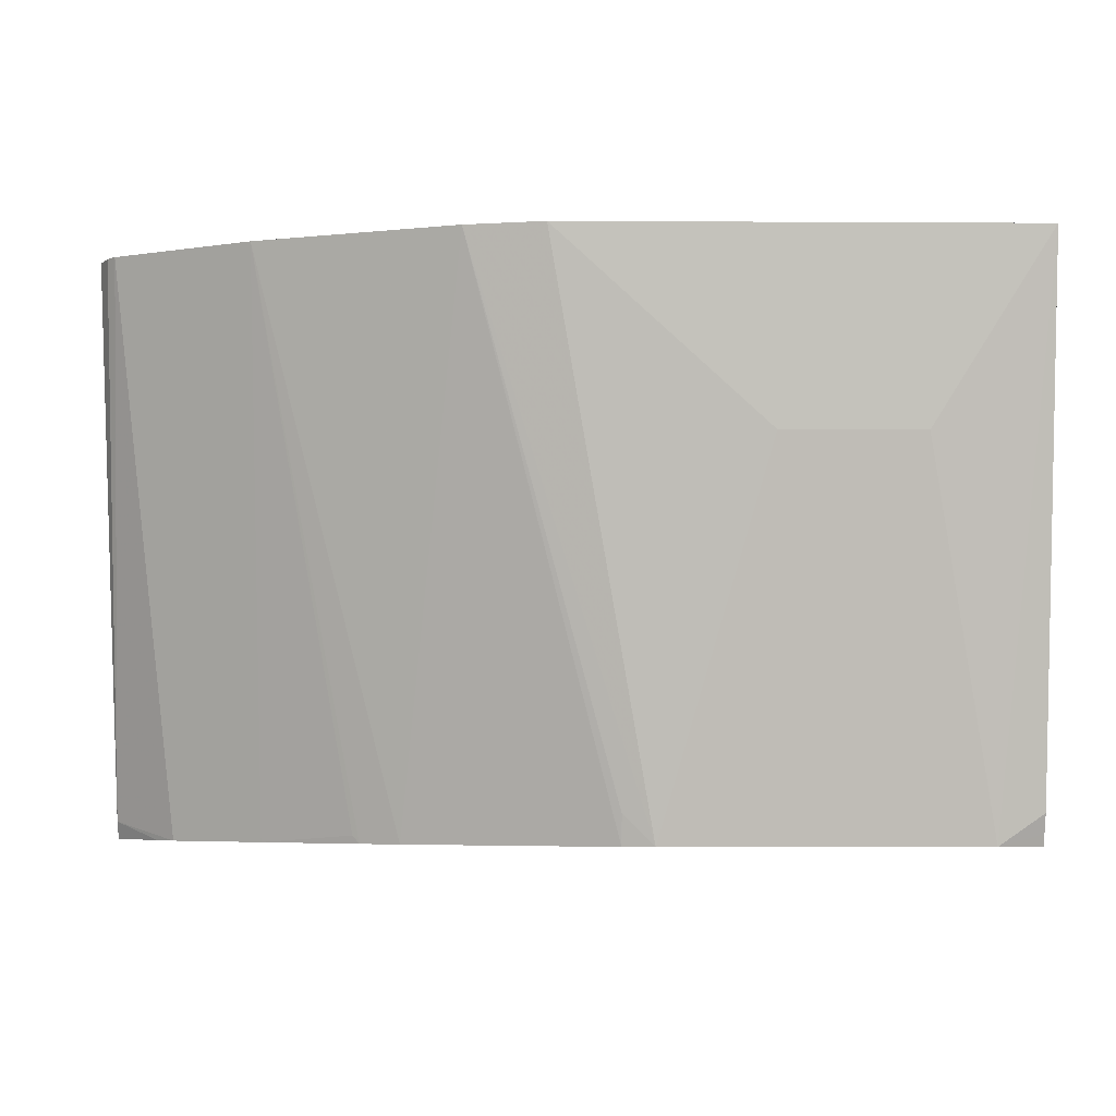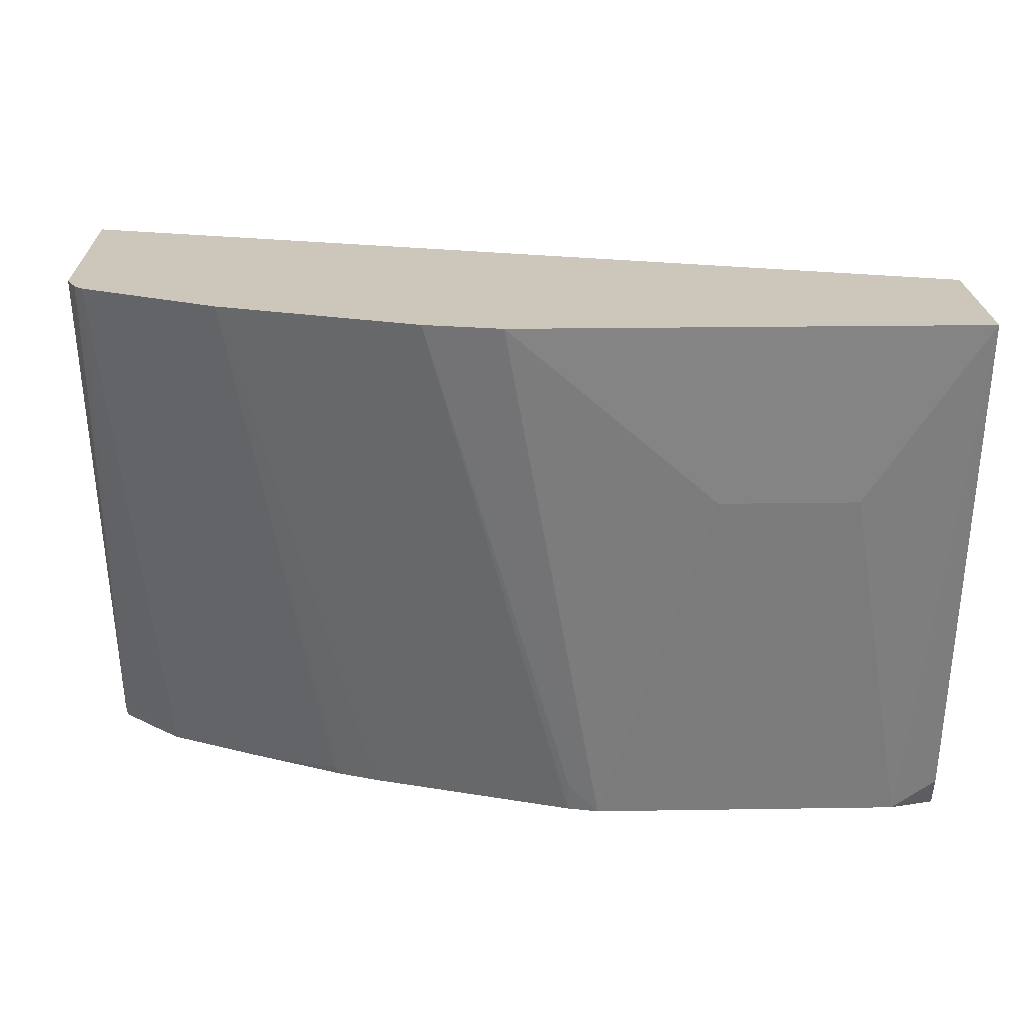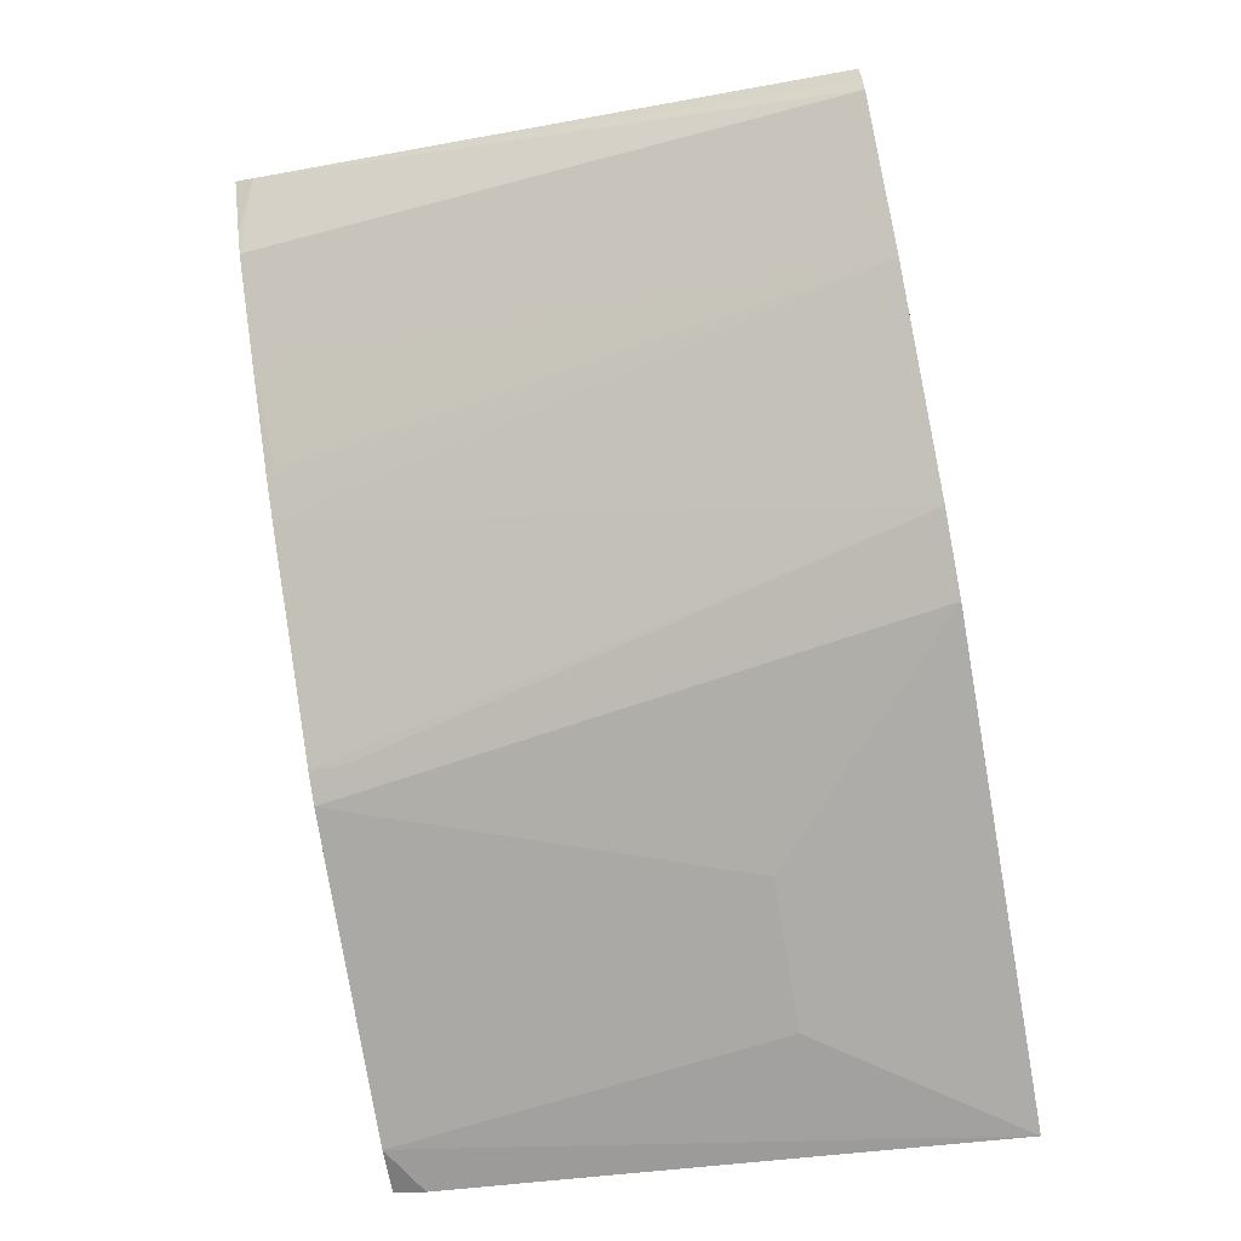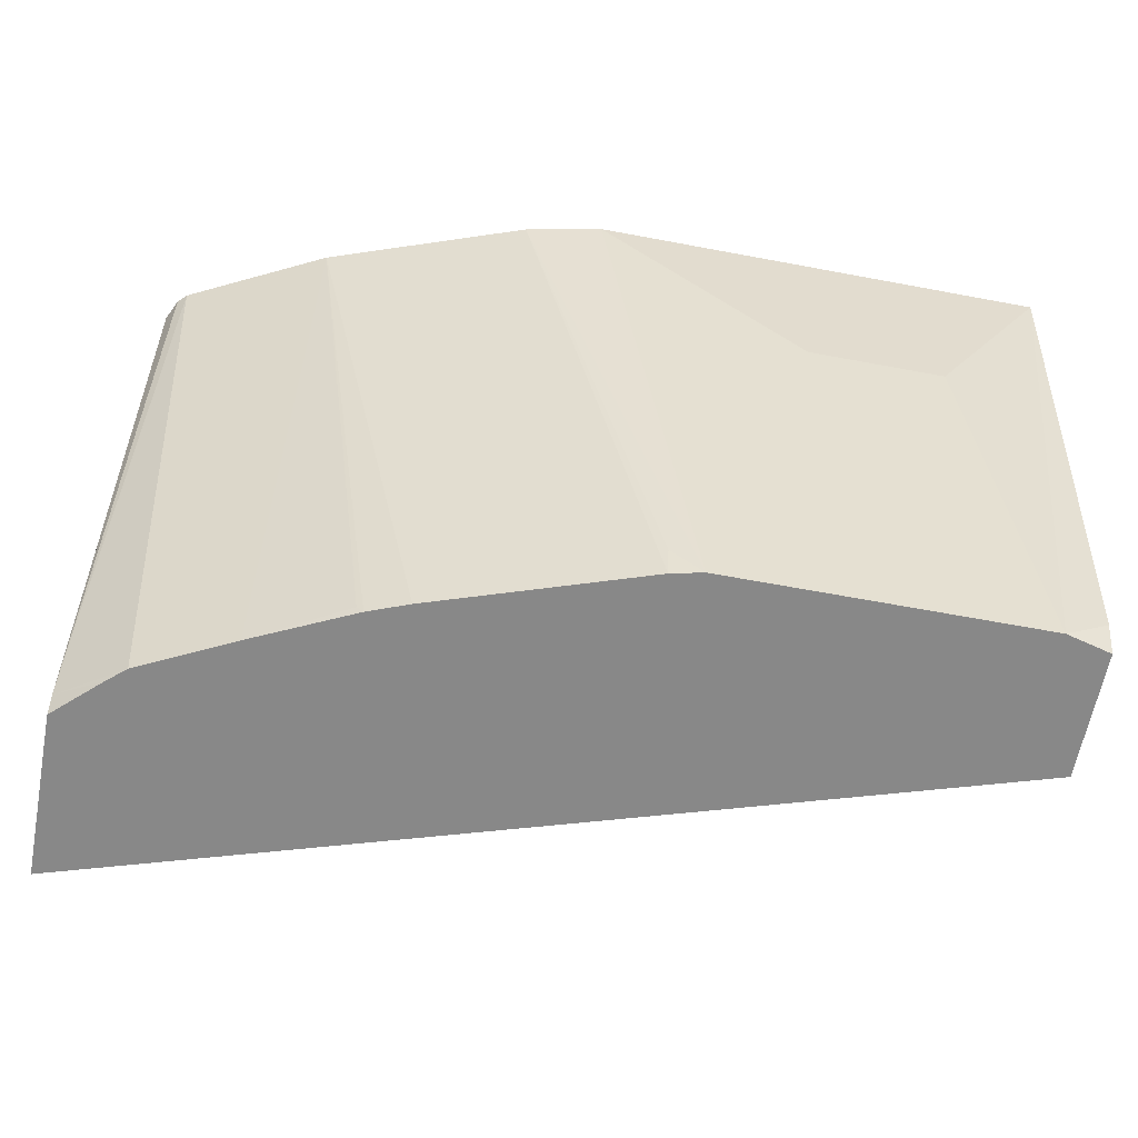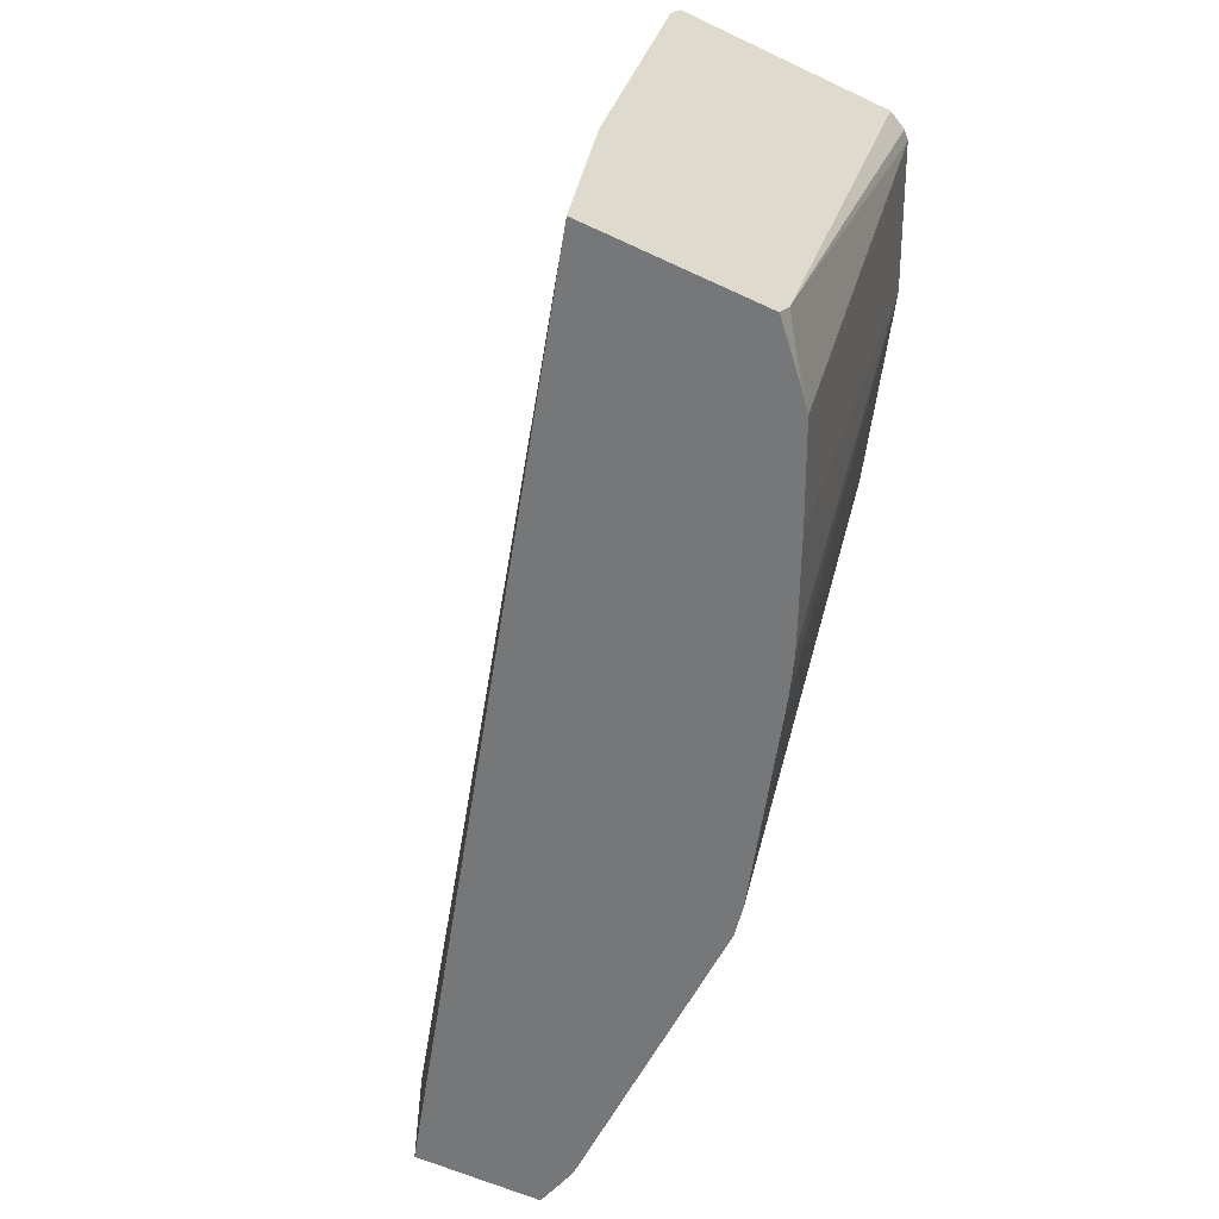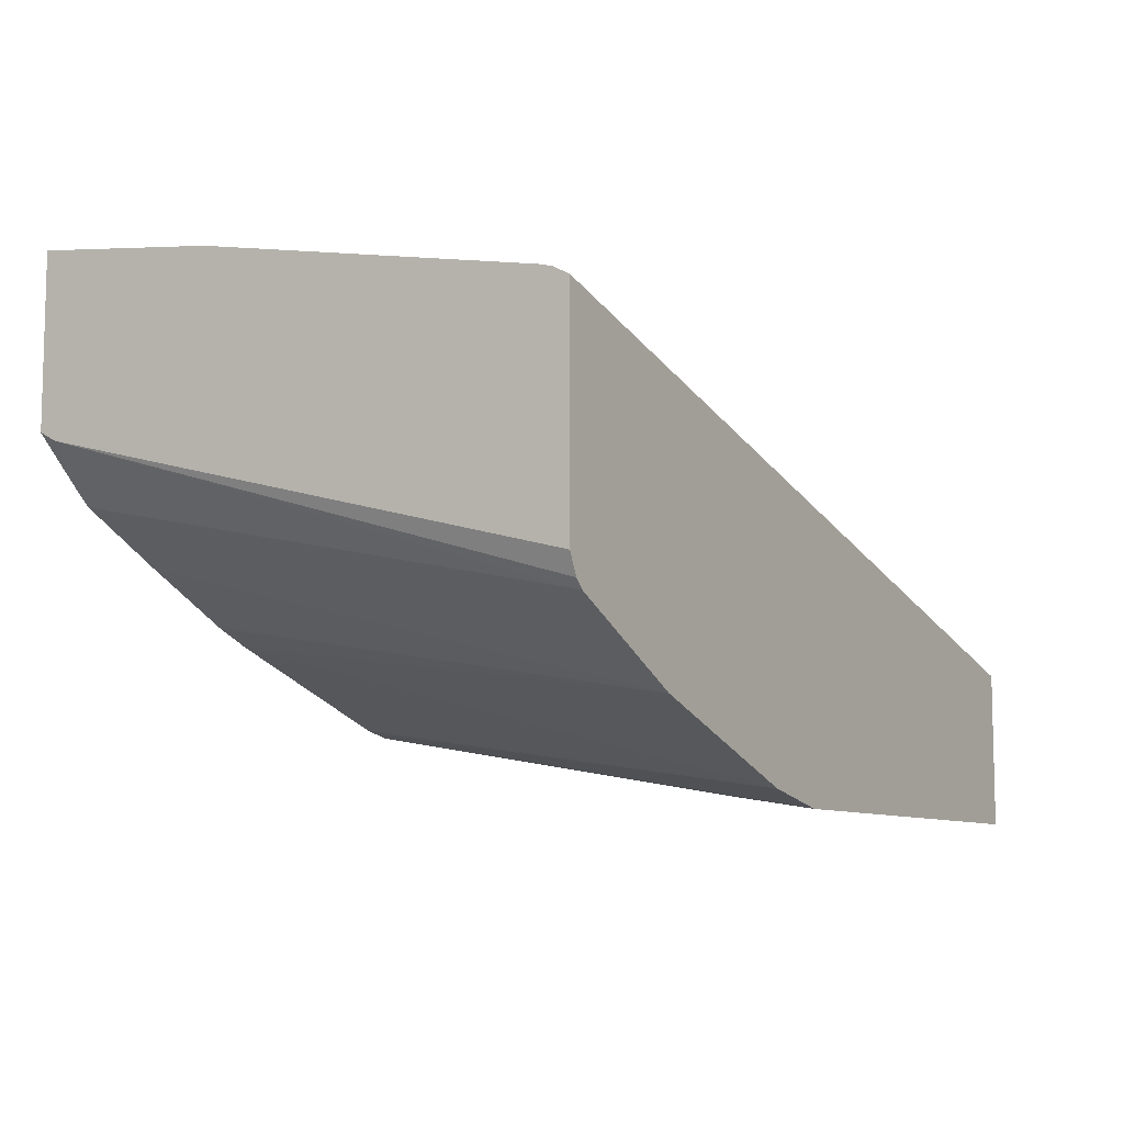
<metadata>
{"format":"obj","ext":"obj","renderer":"f3d","projection":"perspective","resolution":1024,"background":"white","views":[{"elev":-5.2,"azim":179.0,"up":"+Y"},{"elev":21.3,"azim":178.4,"up":"+Y"},{"elev":-79.8,"azim":99.7,"up":"+Z"},{"elev":-62.7,"azim":169.2,"up":"+Y"},{"elev":-57.1,"azim":63.8,"up":"+Y"},{"elev":-8.7,"azim":121.5,"up":"+Z"}]}
</metadata>
<code>
v -0.09073 0.19 -0.5134
v -0.09073 0.2396 -0.5134
v -0.09073 0.19 -0.5761
v 0.3514 0.19 -0.3768
v -0.09073 0.2858 -0.5194
v -0.09073 0.1956 -0.5782
v -0.06844 0.19 -0.5818
v 0.3514 0.19 -0.4613
v 0.3514 0.2829 -0.3891
v -0.09073 0.4679 -0.5476
v -0.09073 0.2054 -0.5818
v -0.09073 0.4679 -0.6278
v -0.03421 0.3765 -0.6161
v 0.08735 0.19 -0.5818
v 0.3514 0.1988 -0.4661
v 0.3286 0.19 -0.4825
v 0.3514 0.454 -0.4233
v 0.3514 0.4601 -0.425
v 0.3514 0.4679 -0.4293
v 0.1374 0.4679 -0.6278
v 0.03425 0.3765 -0.6161
v 0.1754 0.4679 -0.6203
v 0.1027 0.2054 -0.5818
v 0.1027 0.19 -0.5784
v 0.3465 0.4679 -0.5476
v 0.3514 0.4679 -0.5375
v 0.3194 0.19 -0.4906
v 0.3422 0.4679 -0.5519
v 0.2738 0.4679 -0.5861
v 0.2053 0.19 -0.5442
v 0.3045 0.19 -0.4981
v 0.2738 0.19 -0.5134
v 0.2282 0.194 -0.5362
v 0.2248 0.19 -0.5366
v 0.2966 0.19 -0.502
f 14 21 20
f 12 21 13
f 12 20 21
f 10 20 12
f 10 22 20
f 10 29 22
f 10 26 25
f 10 28 29
f 10 25 28
f 10 19 26
f 10 18 19
f 10 17 18
f 14 20 22
f 9 17 10
f 14 22 23
f 28 31 29
f 15 25 26
f 8 16 15
f 32 34 33
f 29 35 32
f 29 31 35
f 29 34 30
f 29 33 34
f 14 23 24
f 29 32 33
f 22 24 23
f 22 30 24
f 22 29 30
f 15 28 25
f 15 27 28
f 15 16 27
f 27 31 28
f 7 21 14
f 1 8 4
f 7 12 13
f 7 13 21
f 1 2 5
f 1 5 10
f 1 10 12
f 1 12 11
f 1 11 6
f 1 3 7
f 1 7 14
f 1 14 24
f 1 24 30
f 1 30 34
f 1 34 32
f 1 32 35
f 1 35 31
f 1 31 27
f 1 6 3
f 1 16 8
f 7 11 12
f 1 27 16
f 6 11 7
f 5 9 10
f 4 17 9
f 4 18 17
f 4 19 18
f 4 9 5
f 4 15 26
f 4 8 15
f 3 6 7
f 2 4 5
f 1 4 2
f 4 26 19

</code>
